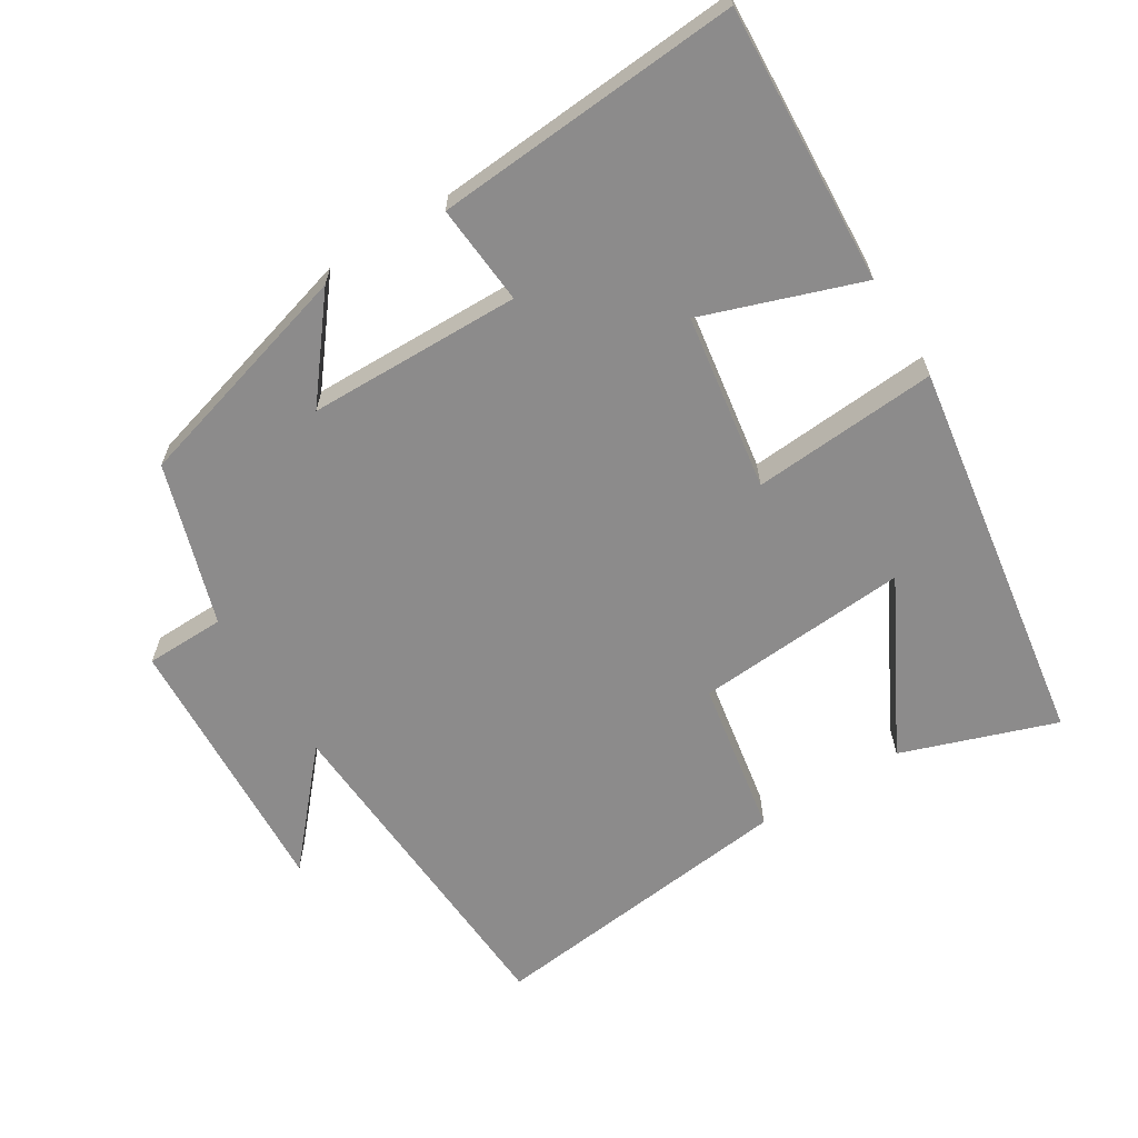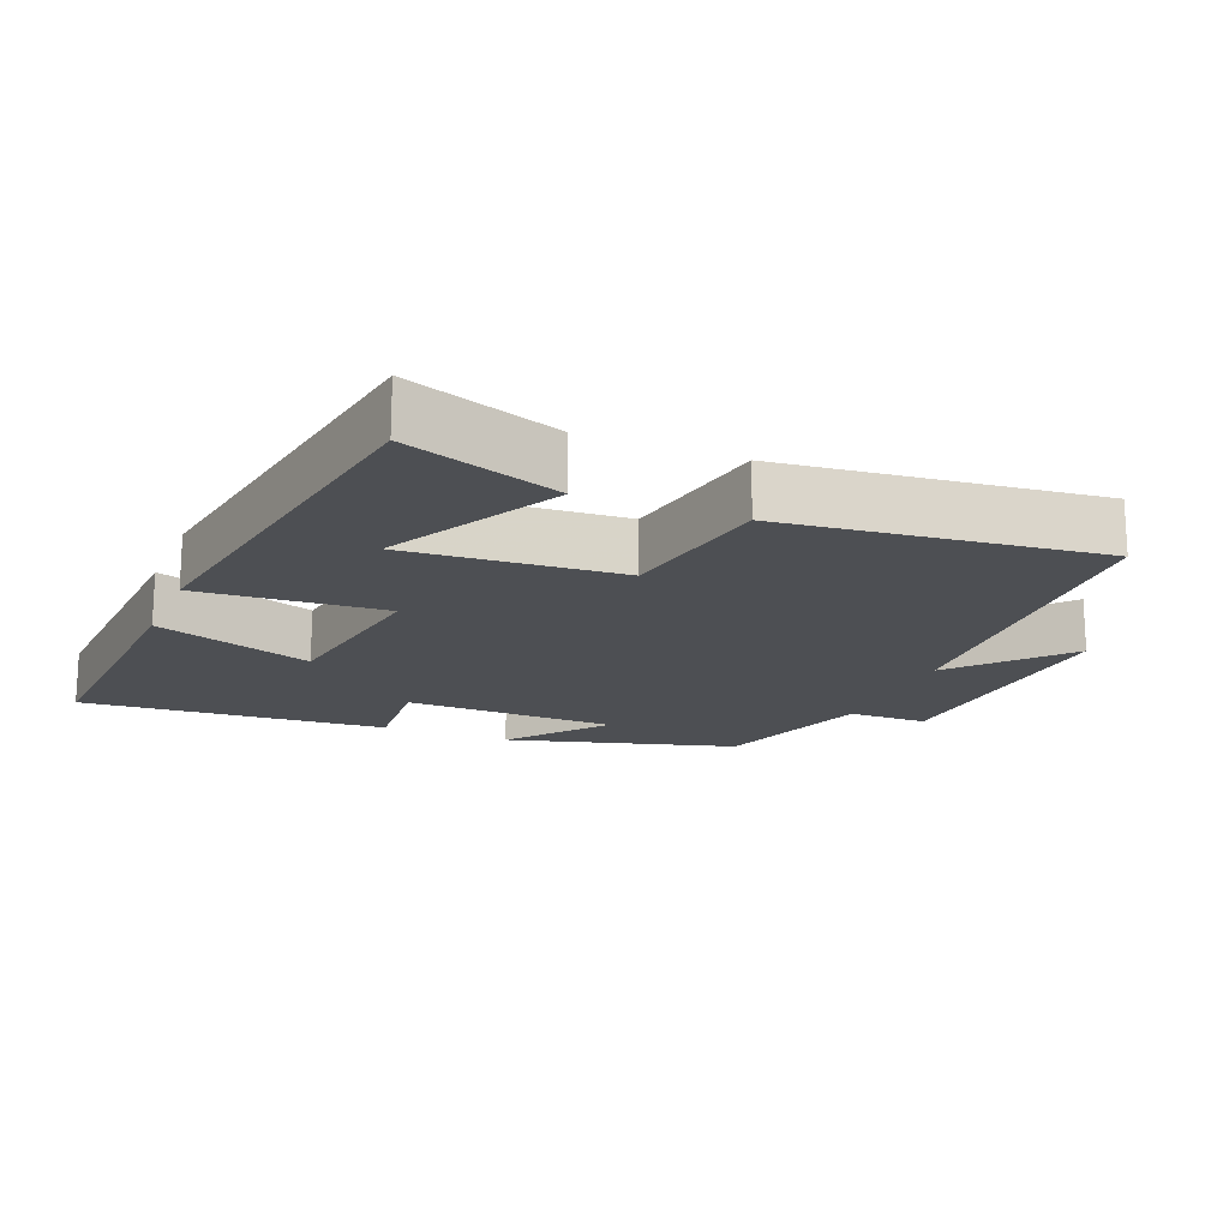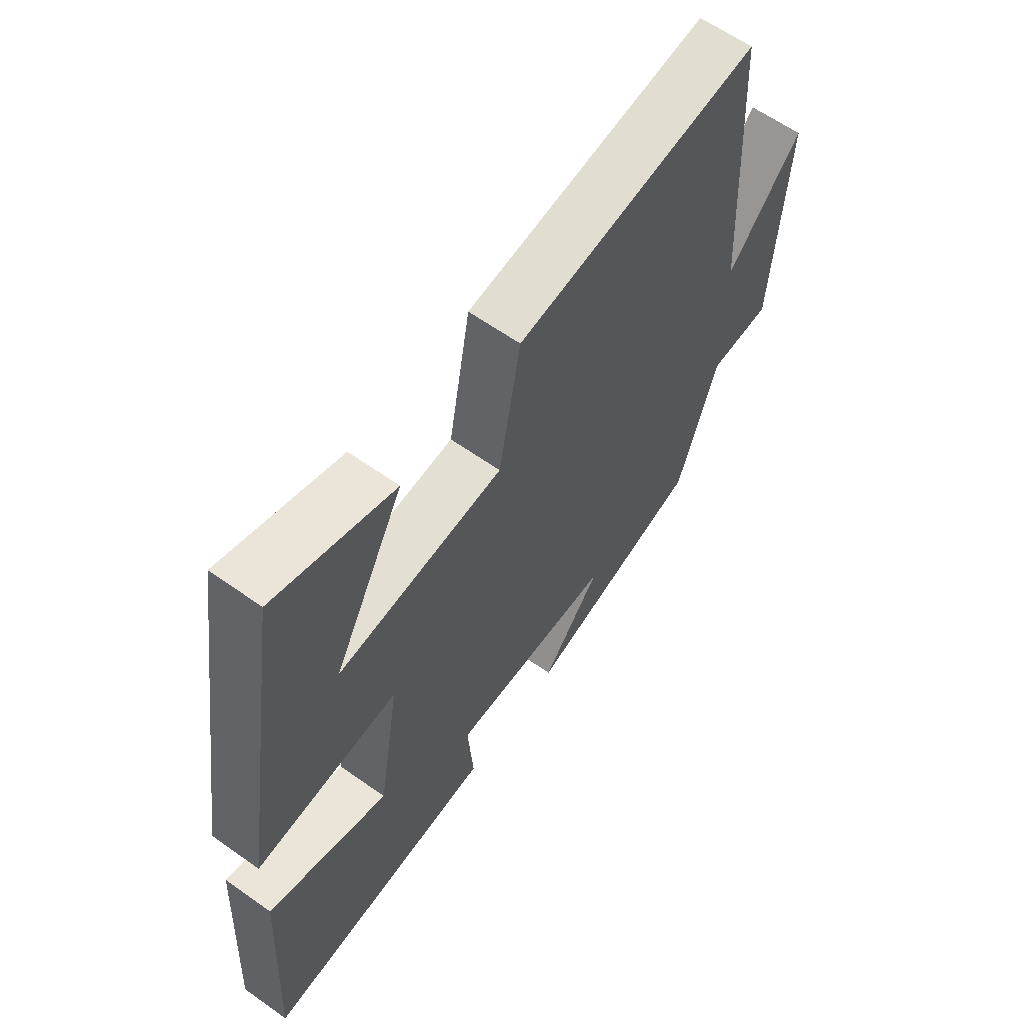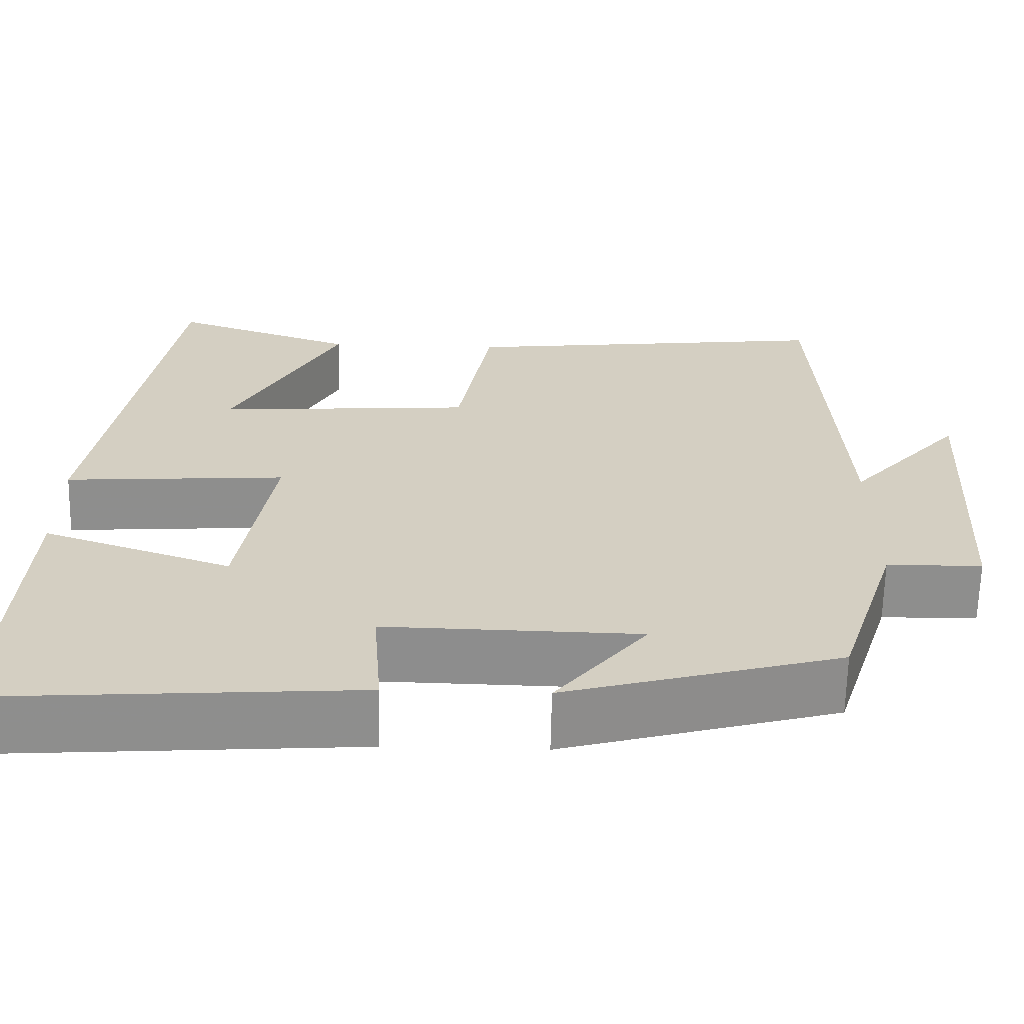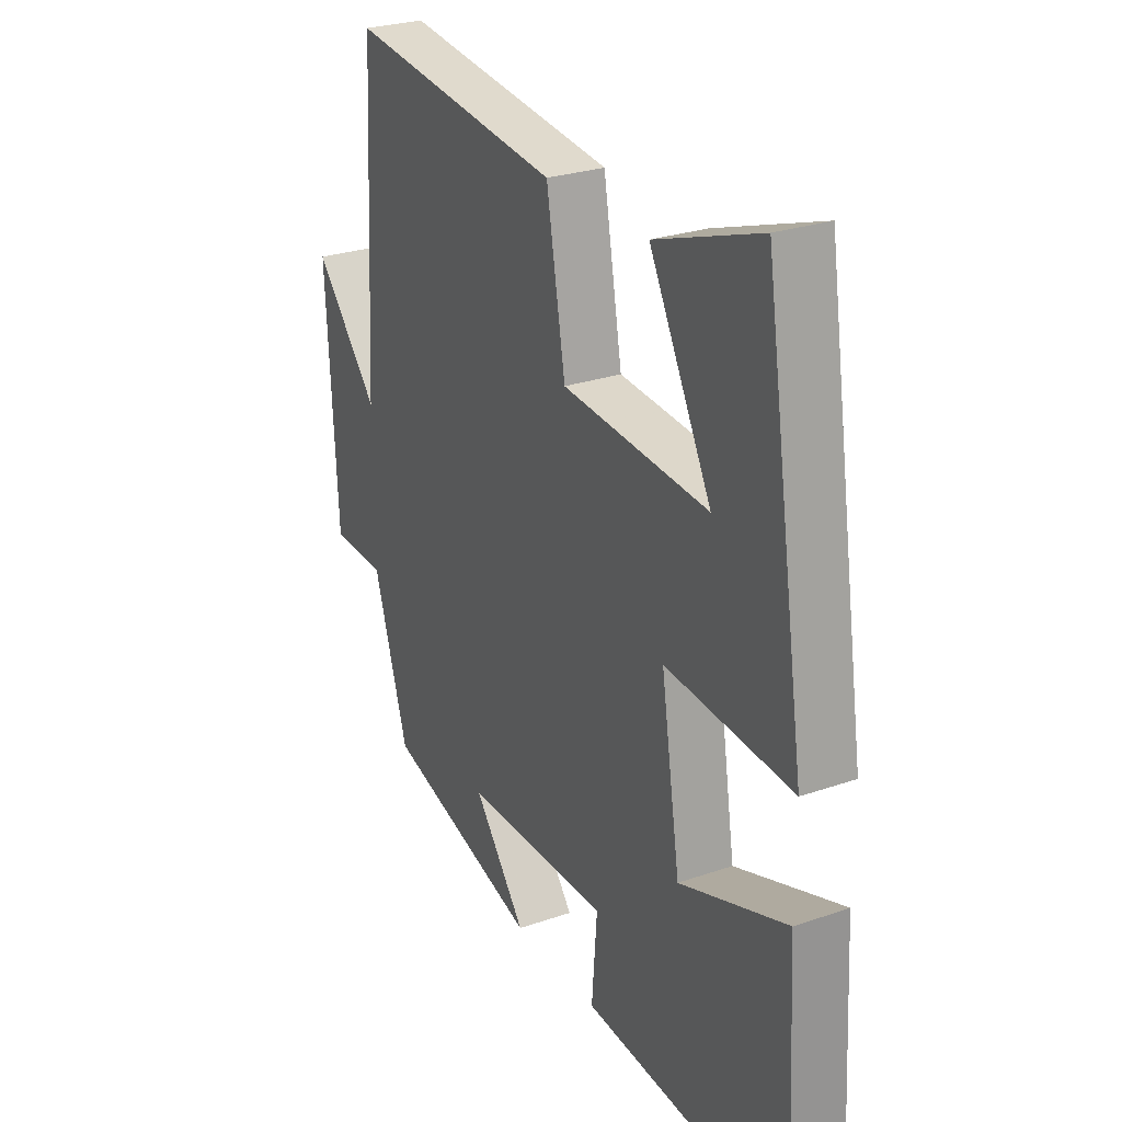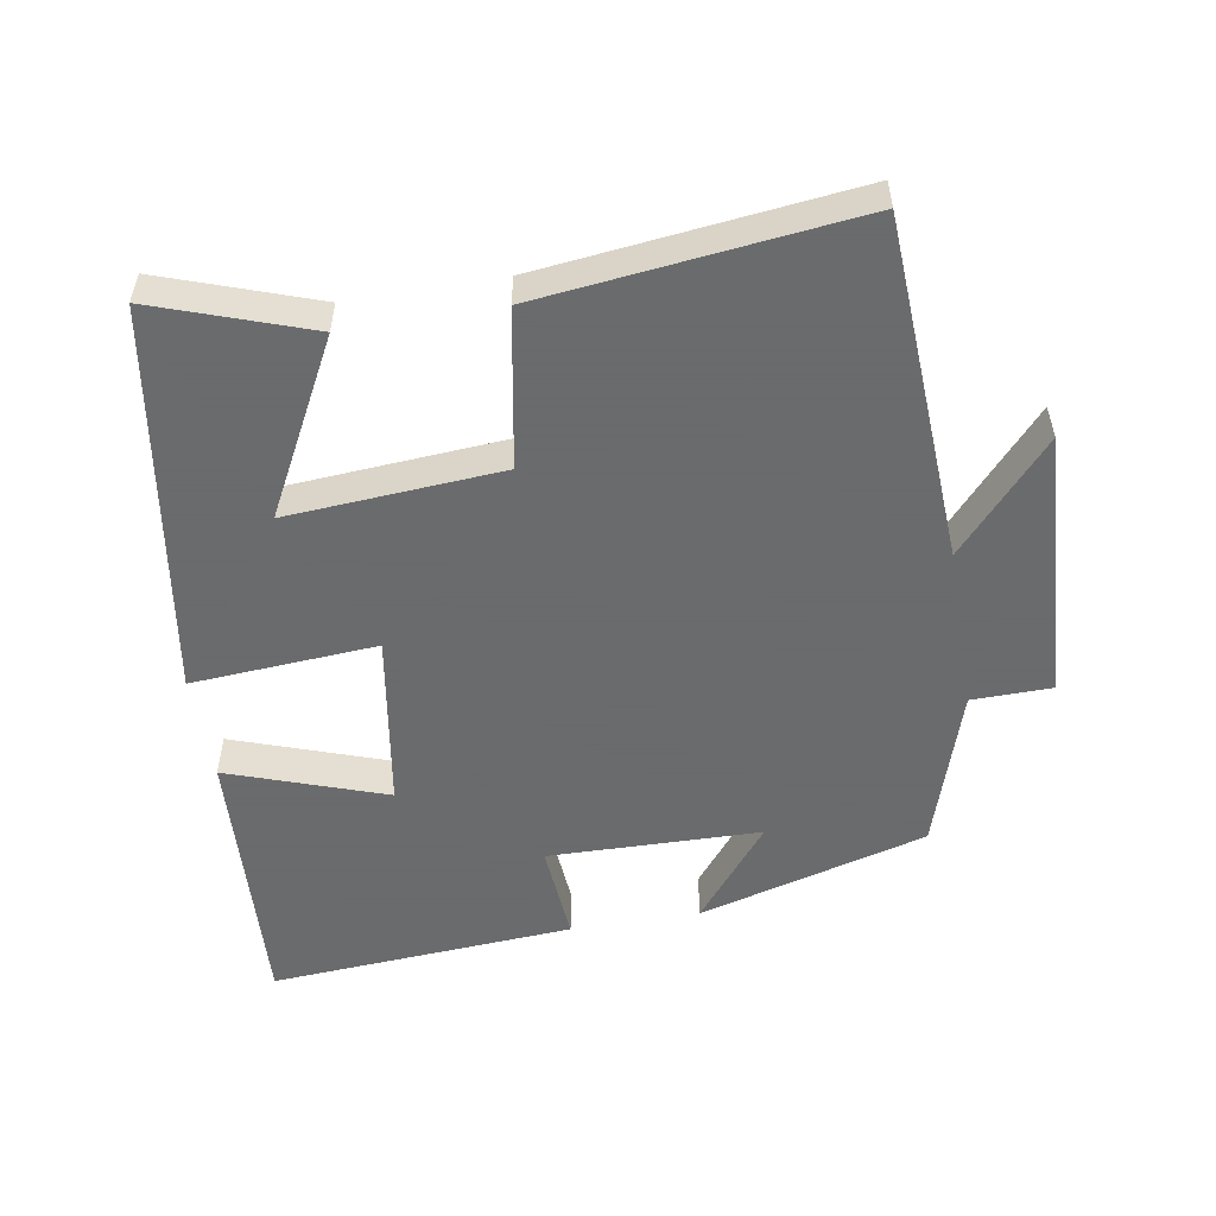
<metadata>
{"format":"obj","ext":"obj","renderer":"f3d","projection":"perspective","resolution":1024,"background":"white","views":[{"elev":-64.0,"azim":-148.1,"up":"+Y"},{"elev":-17.5,"azim":-22.3,"up":"+Y"},{"elev":62.0,"azim":-54.2,"up":"+Z"},{"elev":-64.7,"azim":-1.2,"up":"+Z"},{"elev":26.8,"azim":-118.4,"up":"+Z"},{"elev":-53.2,"azim":9.6,"up":"+Y"}]}
</metadata>
<code>
v 0.427 0.07 -0.408
v 0.099 0.07 -0.5
v 0.208 0.07 -0.363
v -0.096 0.07 -0.357
v -0.085 0.07 -0.5
v -0.522 0.07 -0.531
v -0.5 0.07 -0.135
v -0.275 0.07 -0.214
v -0.235 0.07 0.038
v -0.5 0.07 0.019
v -0.412 0.07 0.577
v -0.192 0.07 0.5
v -0.322 0.07 0.254
v -0.016 0.07 0.276
v 0.024 0.07 0.5
v 0.473 0.07 0.551
v 0.5 0.07 0.058
v 0.636 0.07 0.212
v 0.614 0.07 -0.176
v 0.5 0.07 -0.178
v 0.427 0 -0.408
v 0.099 0 -0.5
v 0.208 0 -0.363
v -0.096 0 -0.357
v -0.085 0 -0.5
v -0.522 0 -0.531
v -0.5 0 -0.135
v -0.275 0 -0.214
v -0.235 0 0.038
v -0.5 0 0.019
v -0.412 0 0.577
v -0.192 0 0.5
v -0.322 0 0.254
v -0.016 0 0.276
v 0.024 0 0.5
v 0.473 0 0.551
v 0.5 0 0.058
v 0.636 0 0.212
v 0.614 0 -0.176
v 0.5 0 -0.178
f 17 18 19 20
f 14 15 16 17
f 13 14 17 20
f 10 11 12 13
f 9 10 13
f 9 13 20 1
f 5 6 7 8
f 4 5 8 9
f 3 4 9
f 1 2 3
f 1 3 9
f 40 39 38 37
f 37 36 35 34
f 40 37 34 33
f 33 32 31 30
f 33 30 29
f 21 40 33 29
f 28 27 26 25
f 29 28 25 24
f 29 24 23
f 23 22 21
f 29 23 21
f 1 21 22 2
f 2 22 23 3
f 3 23 24 4
f 4 24 25 5
f 5 25 26 6
f 6 26 27 7
f 7 27 28 8
f 8 28 29 9
f 9 29 30 10
f 10 30 31 11
f 11 31 32 12
f 12 32 33 13
f 13 33 34 14
f 14 34 35 15
f 15 35 36 16
f 16 36 37 17
f 17 37 38 18
f 18 38 39 19
f 19 39 40 20
f 20 40 21 1

</code>
